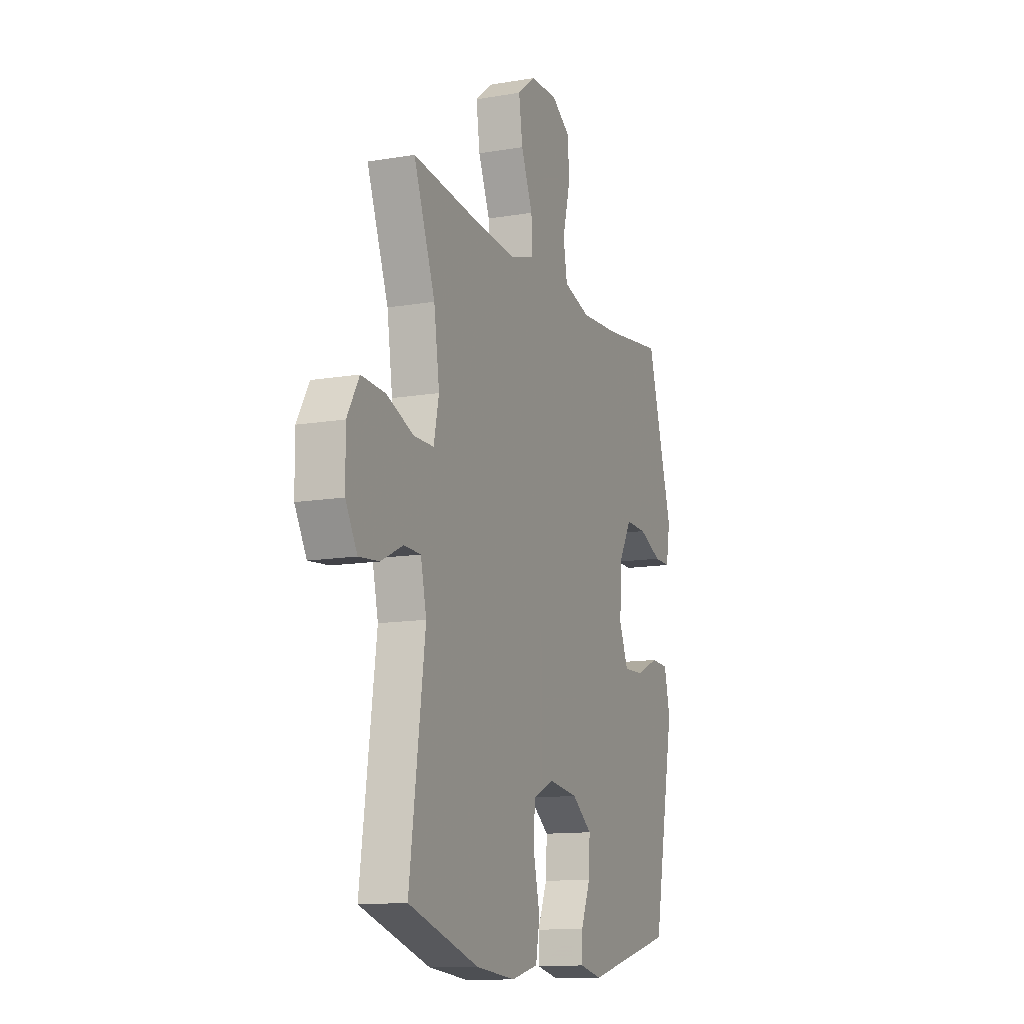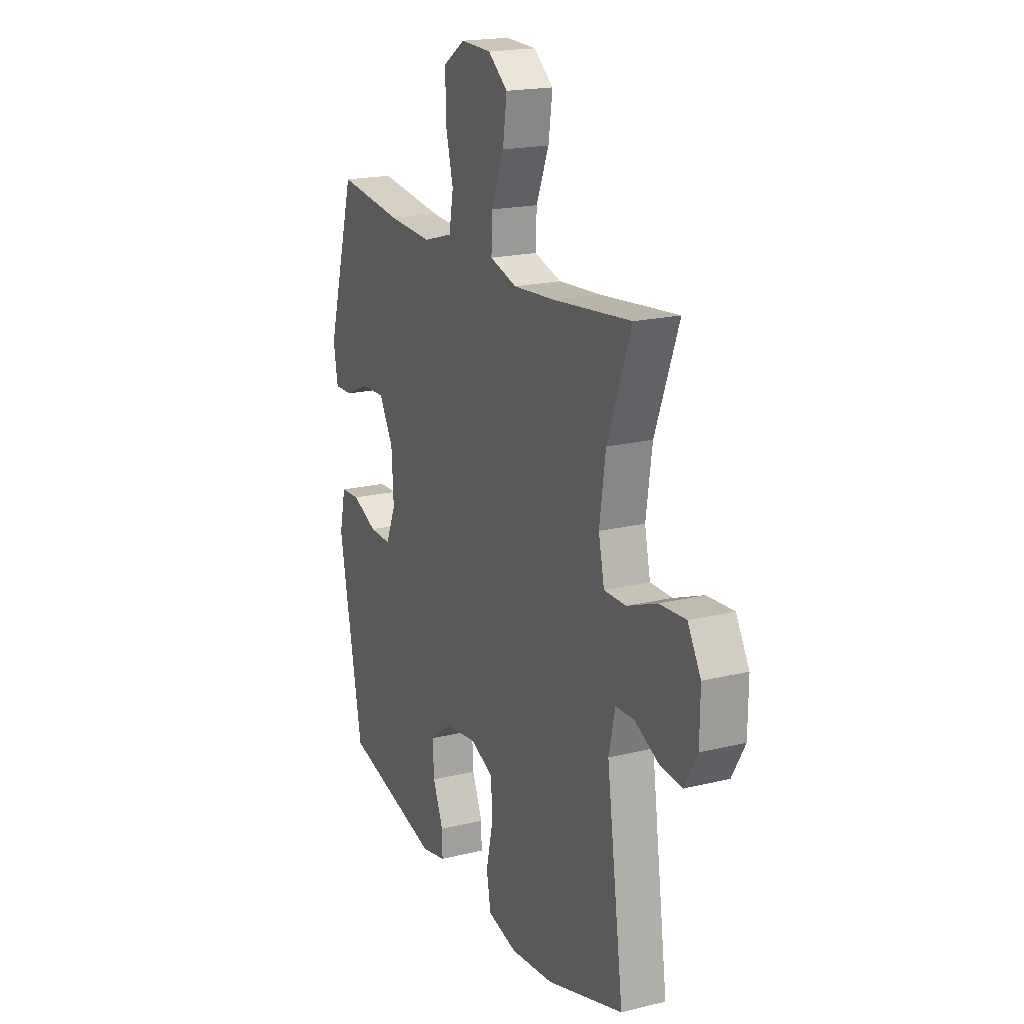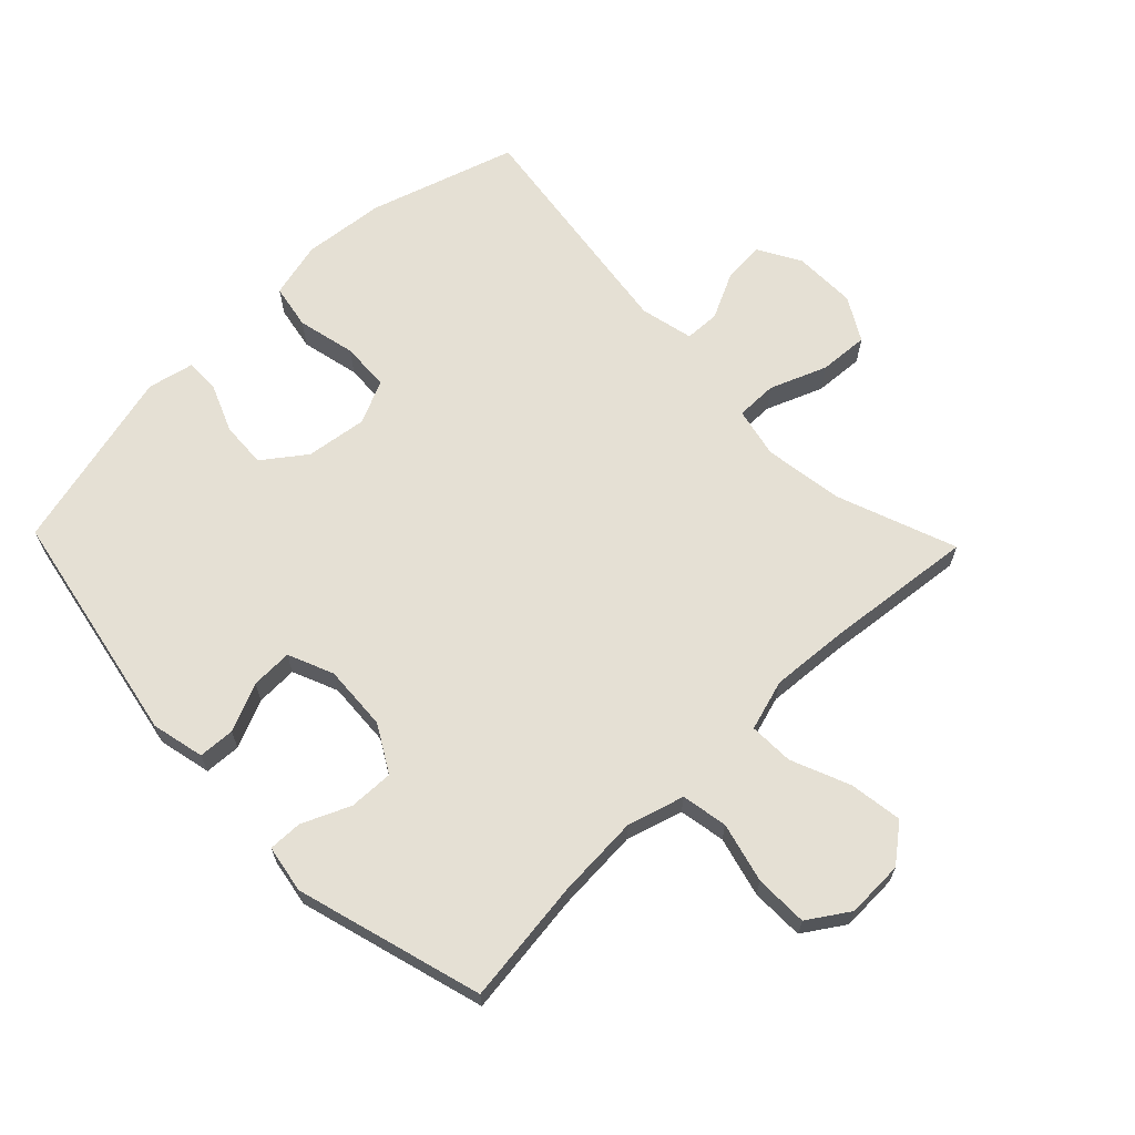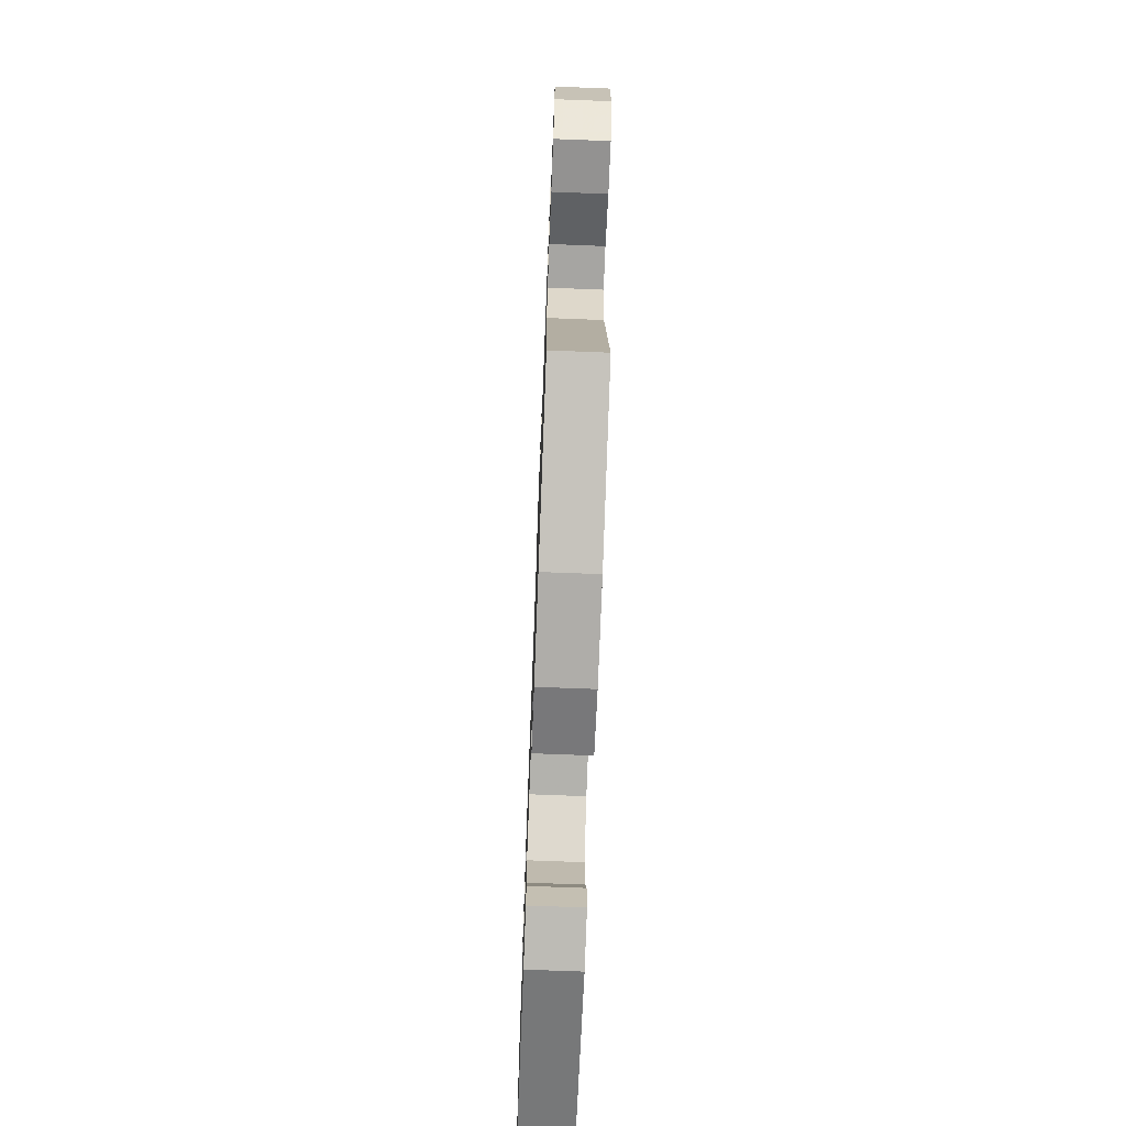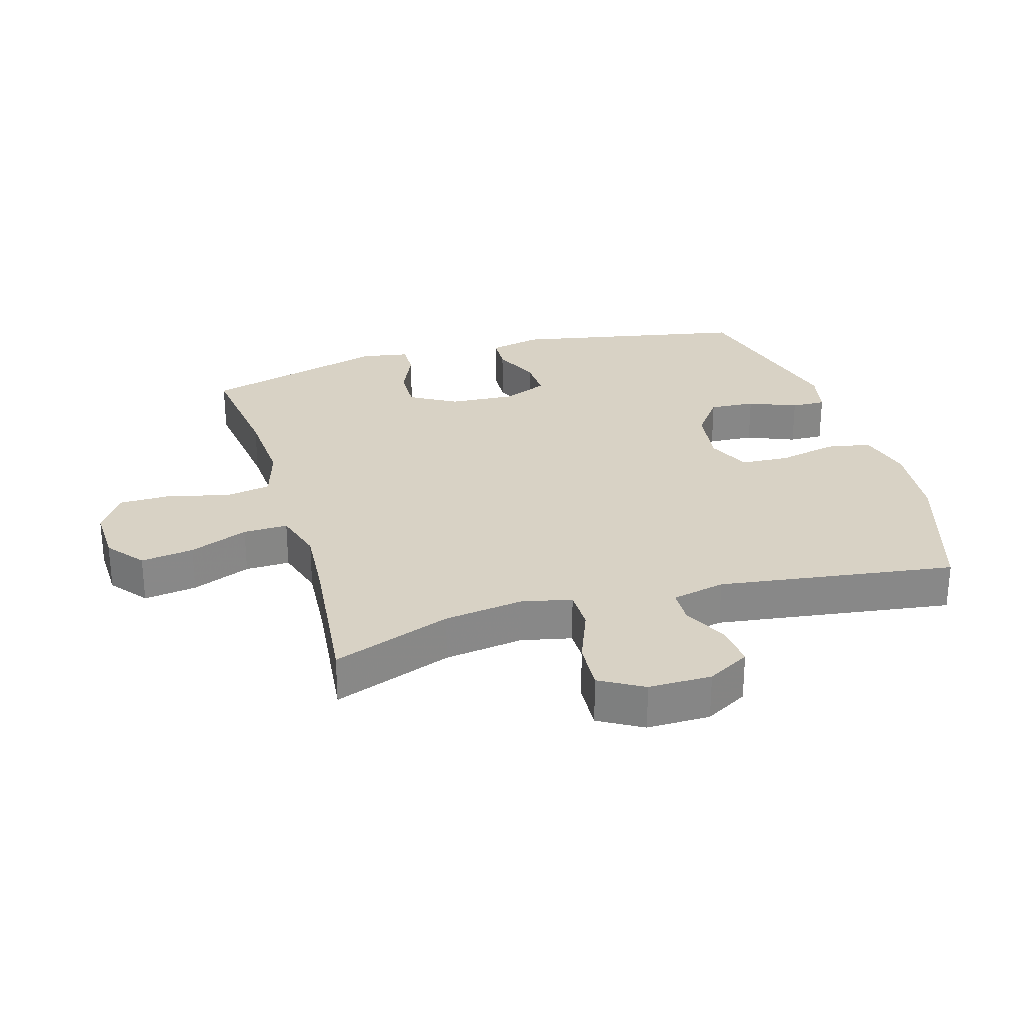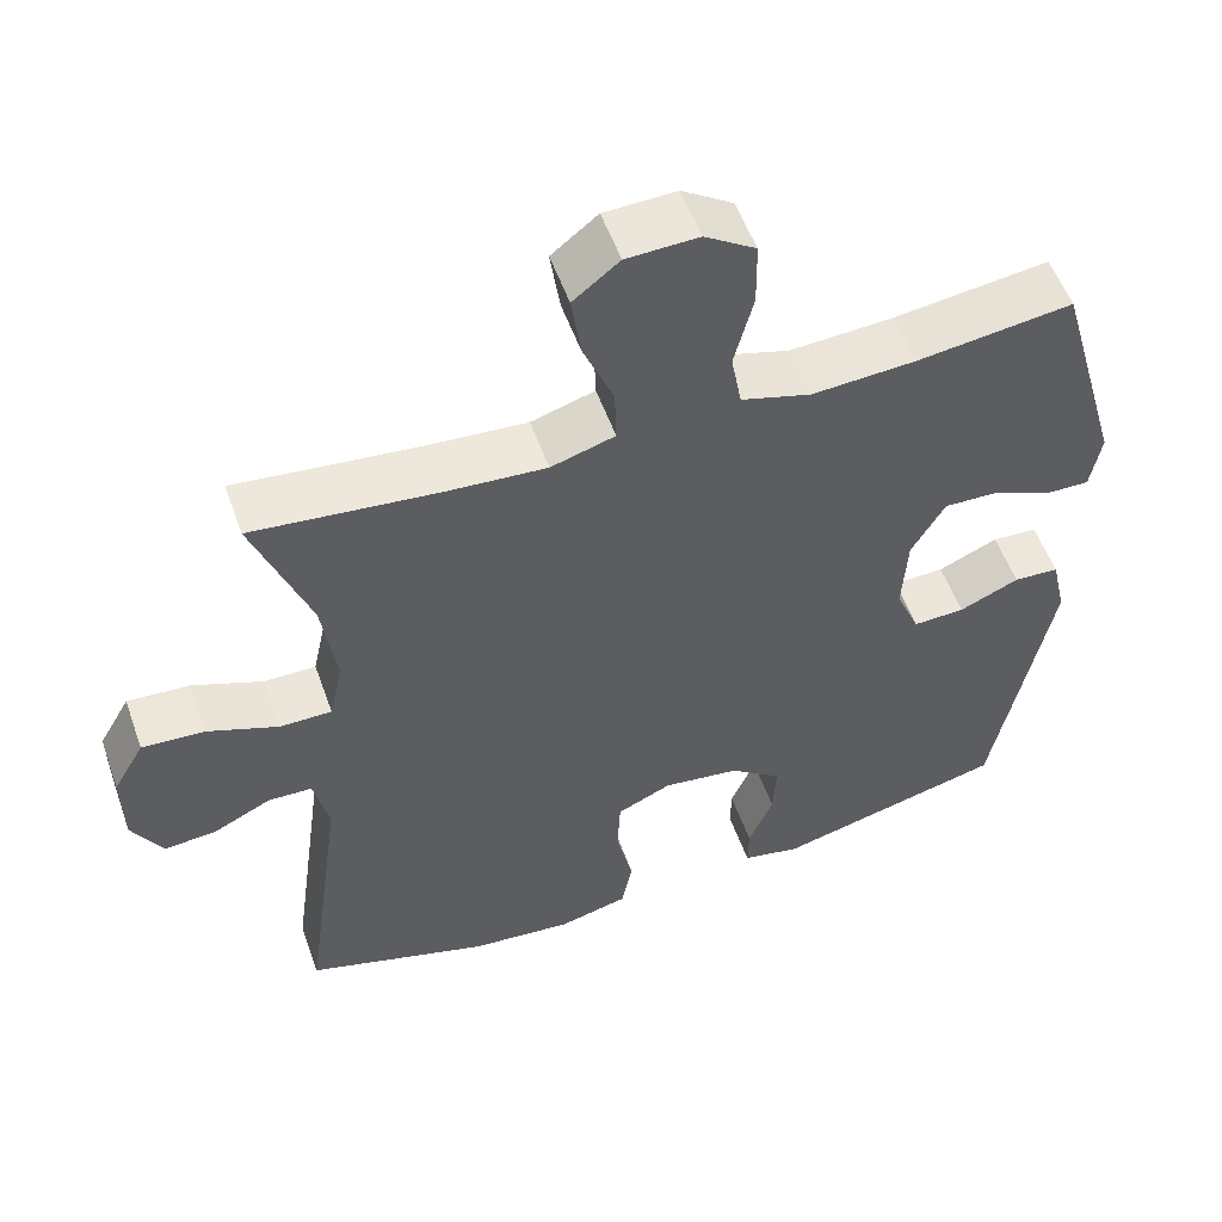
<metadata>
{"format":"obj","ext":"obj","renderer":"f3d","projection":"perspective","resolution":1024,"background":"white","views":[{"elev":-12.5,"azim":111.8,"up":"+Z"},{"elev":19.1,"azim":65.2,"up":"+Z"},{"elev":65.8,"azim":-44.0,"up":"+Y"},{"elev":-71.6,"azim":87.8,"up":"+Z"},{"elev":27.7,"azim":73.7,"up":"+Y"},{"elev":54.6,"azim":160.5,"up":"+Z"}]}
</metadata>
<code>
v 0.5 0.07 0.5
v 0.43 0.07 0.313
v 0.412 0.07 0.189
v 0.429 0.07 0.11
v 0.494 0.07 0.11
v 0.583 0.07 0.145
v 0.661 0.07 0.15
v 0.7 0.07 0.082
v 0.699 0.07 -0.017
v 0.661 0.07 -0.084
v 0.595 0.07 -0.078
v 0.523 0.07 -0.043
v 0.468 0.07 -0.045
v 0.449 0.07 -0.129
v 0.5 0.07 -0.5
v 0.27 0.07 -0.572
v 0.141 0.07 -0.585
v 0.053 0.07 -0.563
v 0.04 0.07 -0.493
v 0.061 0.07 -0.401
v 0.057 0.07 -0.325
v -0.011 0.07 -0.294
v -0.107 0.07 -0.307
v -0.173 0.07 -0.356
v -0.169 0.07 -0.428
v -0.138 0.07 -0.503
v -0.137 0.07 -0.557
v -0.21 0.07 -0.573
v -0.5 0.07 -0.5
v -0.571 0.07 -0.129
v -0.552 0.07 -0.046
v -0.495 0.07 -0.043
v -0.42 0.07 -0.076
v -0.355 0.07 -0.078
v -0.325 0.07 -0.007
v -0.331 0.07 0.096
v -0.373 0.07 0.169
v -0.443 0.07 0.167
v -0.518 0.07 0.134
v -0.571 0.07 0.133
v -0.584 0.07 0.208
v -0.5 0.07 0.5
v -0.305 0.07 0.475
v -0.174 0.07 0.467
v -0.086 0.07 0.493
v -0.073 0.07 0.565
v -0.097 0.07 0.659
v -0.096 0.07 0.742
v -0.032 0.07 0.784
v 0.058 0.07 0.781
v 0.116 0.07 0.735
v 0.104 0.07 0.652
v 0.066 0.07 0.56
v 0.064 0.07 0.49
v 0.144 0.07 0.466
v 0.268 0.07 0.475
v 0.5 0 0.5
v 0.43 0 0.313
v 0.412 0 0.189
v 0.429 0 0.11
v 0.494 0 0.11
v 0.583 0 0.145
v 0.661 0 0.15
v 0.7 0 0.082
v 0.699 0 -0.017
v 0.661 0 -0.084
v 0.595 0 -0.078
v 0.523 0 -0.043
v 0.468 0 -0.045
v 0.449 0 -0.129
v 0.5 0 -0.5
v 0.27 0 -0.572
v 0.141 0 -0.585
v 0.053 0 -0.563
v 0.04 0 -0.493
v 0.061 0 -0.401
v 0.057 0 -0.325
v -0.011 0 -0.294
v -0.107 0 -0.307
v -0.173 0 -0.356
v -0.169 0 -0.428
v -0.138 0 -0.503
v -0.137 0 -0.557
v -0.21 0 -0.573
v -0.5 0 -0.5
v -0.571 0 -0.129
v -0.552 0 -0.046
v -0.495 0 -0.043
v -0.42 0 -0.076
v -0.355 0 -0.078
v -0.325 0 -0.007
v -0.331 0 0.096
v -0.373 0 0.169
v -0.443 0 0.167
v -0.518 0 0.134
v -0.571 0 0.133
v -0.584 0 0.208
v -0.5 0 0.5
v -0.305 0 0.475
v -0.174 0 0.467
v -0.086 0 0.493
v -0.073 0 0.565
v -0.097 0 0.659
v -0.096 0 0.742
v -0.032 0 0.784
v 0.058 0 0.781
v 0.116 0 0.735
v 0.104 0 0.652
v 0.066 0 0.56
v 0.064 0 0.49
v 0.144 0 0.466
v 0.268 0 0.475
f 50 51 52 53
f 50 53 54
f 49 50 54
f 46 47 48 49
f 45 46 49 54
f 44 45 54 55
f 40 41 42 43
f 38 39 40 43
f 37 38 43 44
f 36 37 44 55
f 30 31 32 33
f 30 33 34
f 29 30 34
f 28 29 34 35
f 25 26 27 28
f 24 25 28 35
f 17 18 19 20
f 17 20 21
f 14 15 16 17
f 13 14 17 21
f 9 10 11 12
f 9 12 13
f 8 9 13
f 5 6 7 8
f 4 5 8 13
f 56 1 2
f 56 2 3
f 55 56 3 4
f 23 24 35 36
f 22 23 36 55
f 21 22 55
f 4 13 21 55
f 109 108 107 106
f 110 109 106
f 110 106 105
f 105 104 103 102
f 110 105 102 101
f 111 110 101 100
f 99 98 97 96
f 99 96 95 94
f 100 99 94 93
f 111 100 93 92
f 89 88 87 86
f 90 89 86
f 90 86 85
f 91 90 85 84
f 84 83 82 81
f 91 84 81 80
f 76 75 74 73
f 77 76 73
f 73 72 71 70
f 77 73 70 69
f 68 67 66 65
f 69 68 65
f 69 65 64
f 64 63 62 61
f 69 64 61 60
f 58 57 112
f 59 58 112
f 60 59 112 111
f 92 91 80 79
f 111 92 79 78
f 111 78 77
f 111 77 69 60
f 1 57 58 2
f 2 58 59 3
f 3 59 60 4
f 4 60 61 5
f 5 61 62 6
f 6 62 63 7
f 7 63 64 8
f 8 64 65 9
f 9 65 66 10
f 10 66 67 11
f 11 67 68 12
f 12 68 69 13
f 13 69 70 14
f 14 70 71 15
f 15 71 72 16
f 16 72 73 17
f 17 73 74 18
f 18 74 75 19
f 19 75 76 20
f 20 76 77 21
f 21 77 78 22
f 22 78 79 23
f 23 79 80 24
f 24 80 81 25
f 25 81 82 26
f 26 82 83 27
f 27 83 84 28
f 28 84 85 29
f 29 85 86 30
f 30 86 87 31
f 31 87 88 32
f 32 88 89 33
f 33 89 90 34
f 34 90 91 35
f 35 91 92 36
f 36 92 93 37
f 37 93 94 38
f 38 94 95 39
f 39 95 96 40
f 40 96 97 41
f 41 97 98 42
f 42 98 99 43
f 43 99 100 44
f 44 100 101 45
f 45 101 102 46
f 46 102 103 47
f 47 103 104 48
f 48 104 105 49
f 49 105 106 50
f 50 106 107 51
f 51 107 108 52
f 52 108 109 53
f 53 109 110 54
f 54 110 111 55
f 55 111 112 56
f 56 112 57 1

</code>
